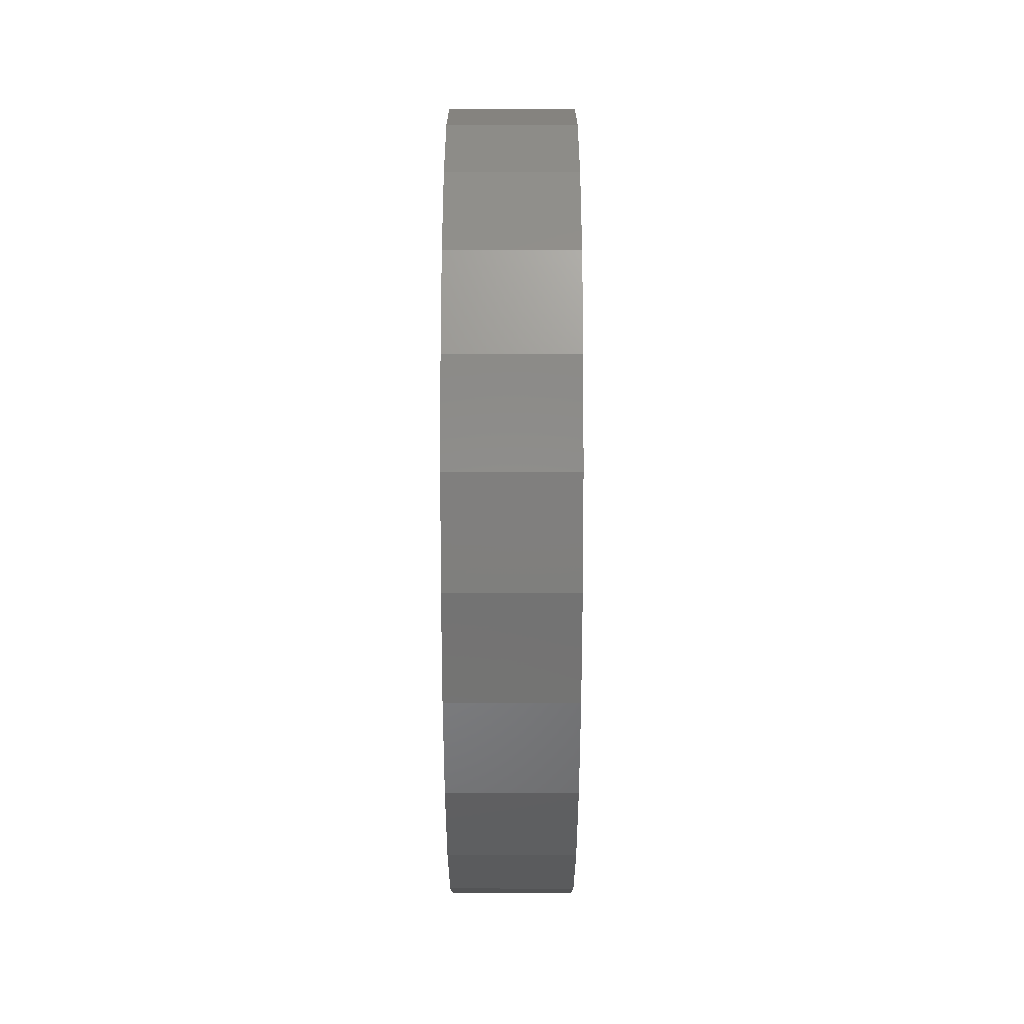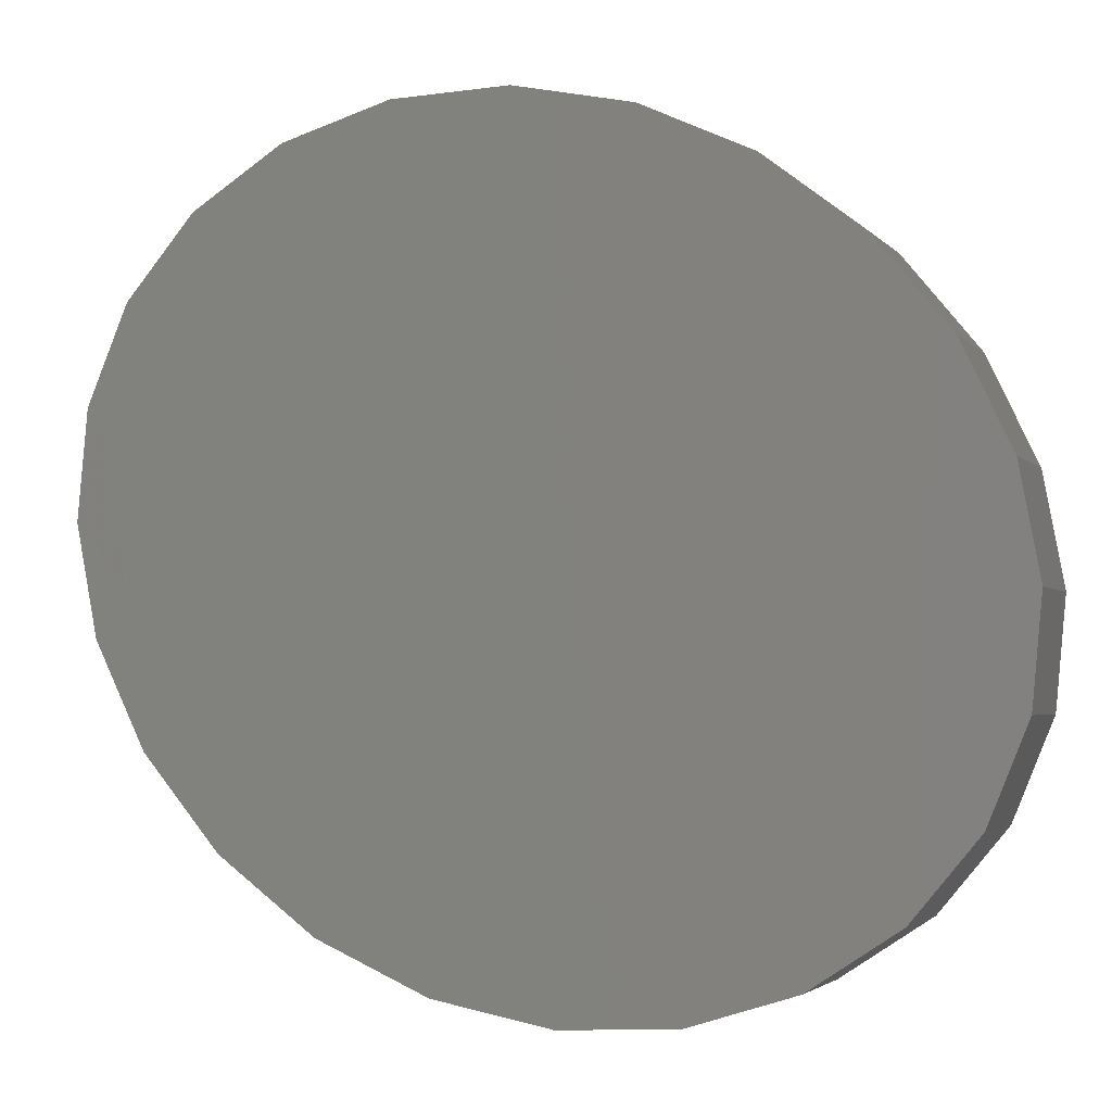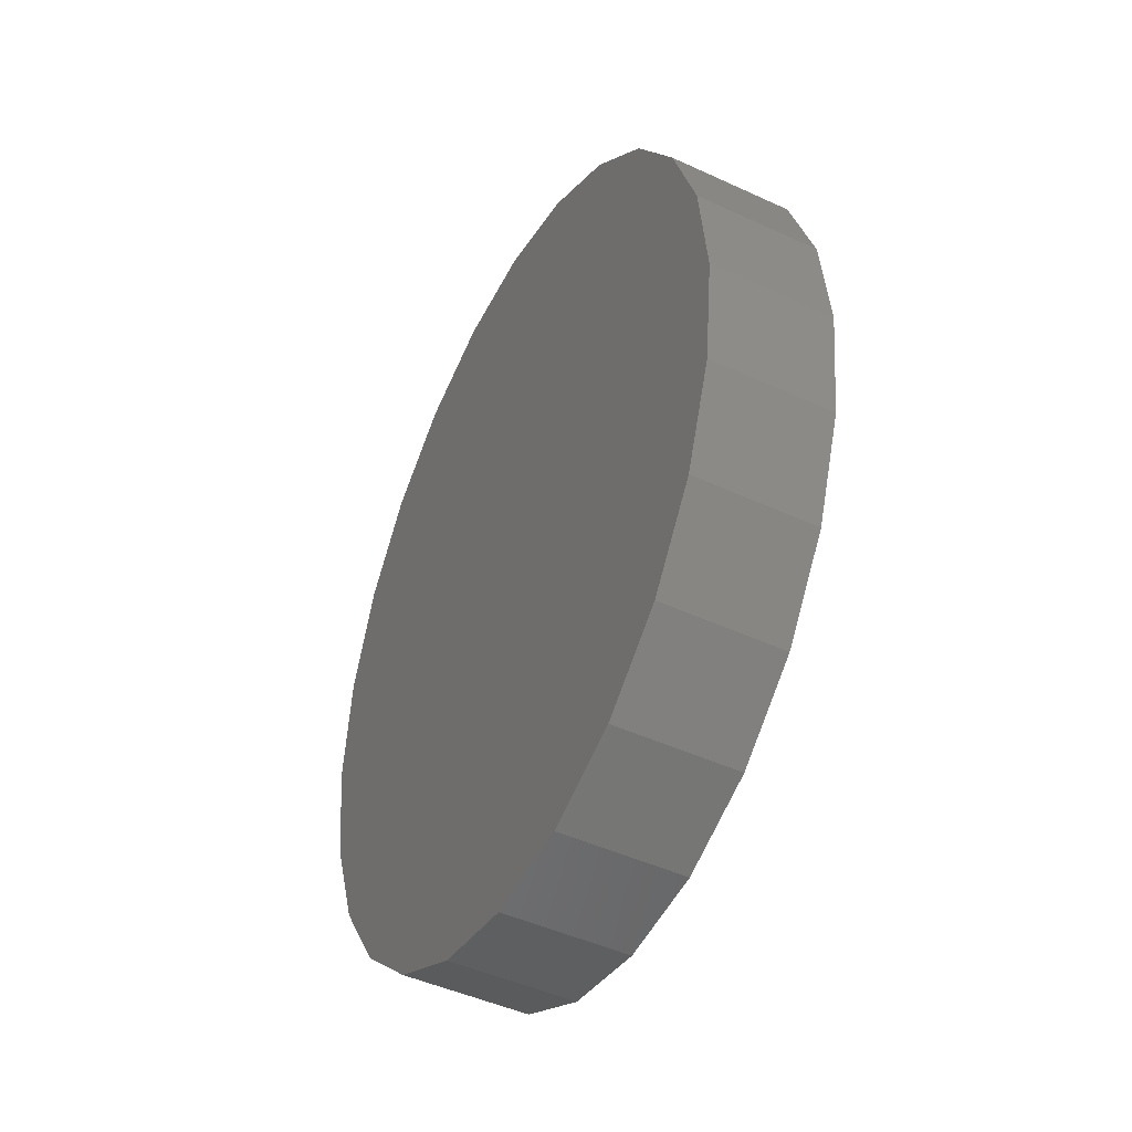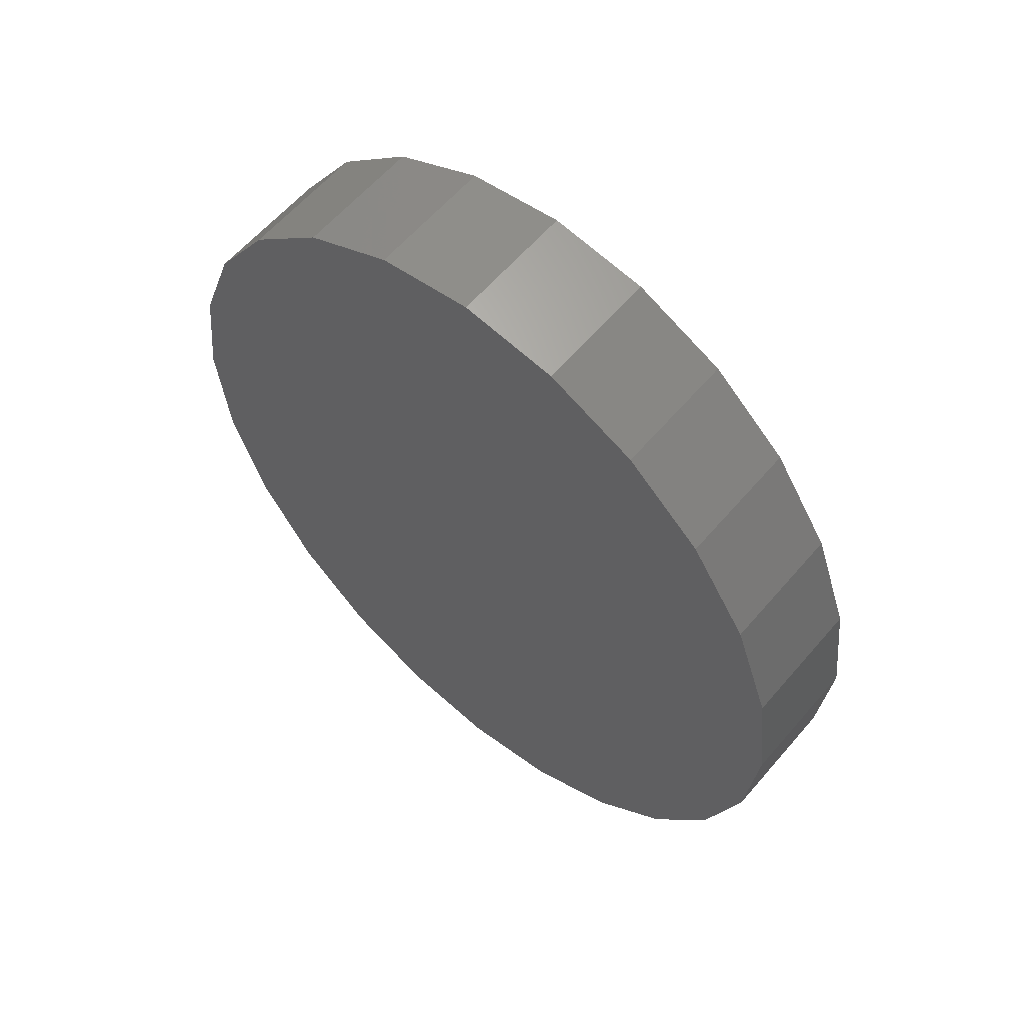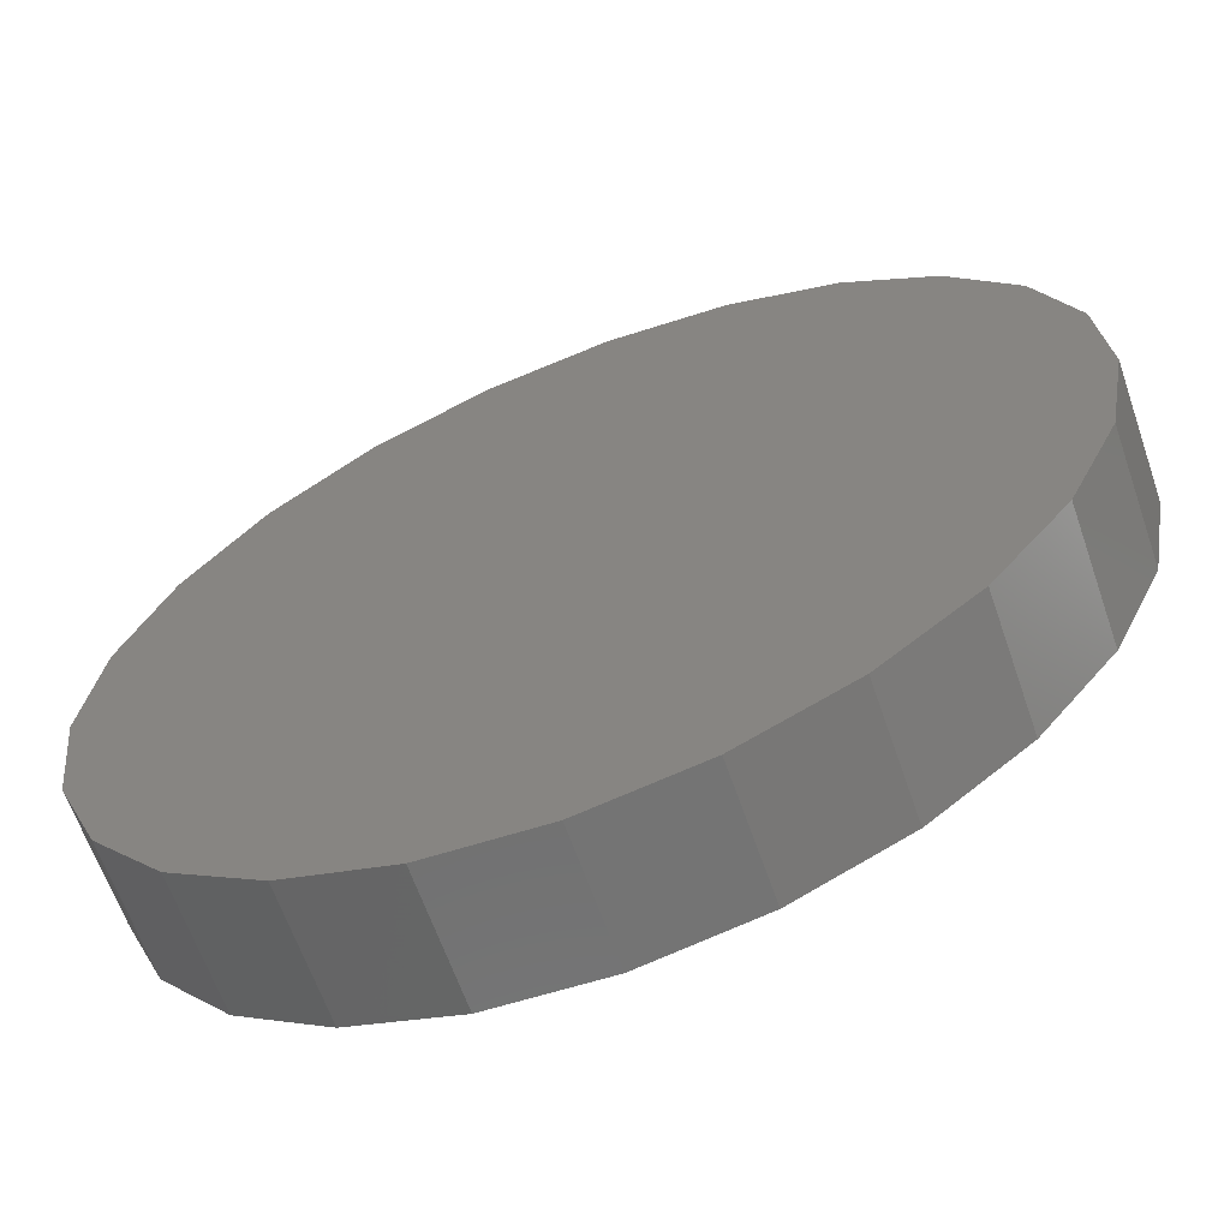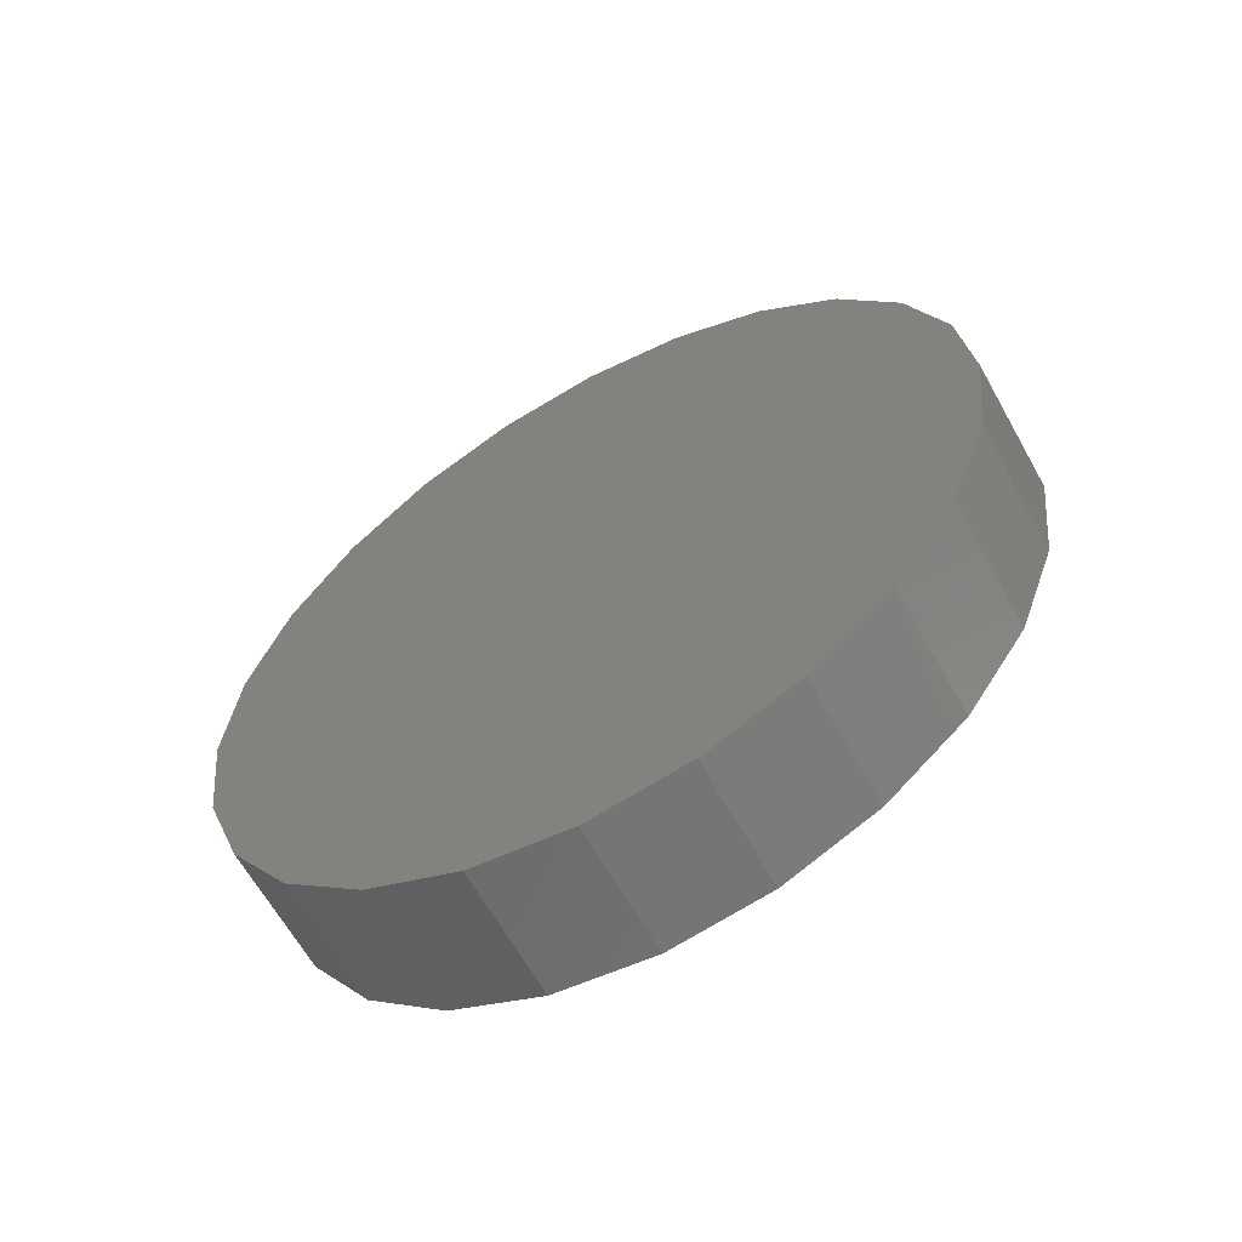
<metadata>
{"format":"stl","ext":"stl","renderer":"f3d","projection":"perspective","resolution":1024,"background":"white","views":[{"elev":44.3,"azim":-56.9,"up":"+Y"},{"elev":59.3,"azim":125.6,"up":"+Z"},{"elev":-45.6,"azim":-85.1,"up":"+Y"},{"elev":59.6,"azim":73.2,"up":"+Y"},{"elev":55.2,"azim":-126.4,"up":"+Z"},{"elev":-63.3,"azim":62.1,"up":"+Y"}]}
</metadata>
<code>
# stl→obj: 48 verts, 92 faces
v -0.3628 -0.838 0.2161
v -0.3708 -0.8334 0.2214
v -0.3777 -0.8261 0.2258
v -0.3829 -0.8166 0.2293
v -0.3862 -0.8055 0.2314
v -0.3874 -0.7936 0.2321
v -0.3862 -0.7818 0.2314
v -0.3829 -0.7707 0.2293
v -0.3777 -0.7612 0.2258
v -0.3708 -0.7539 0.2214
v -0.3628 -0.7493 0.2161
v -0.3542 -0.7478 0.2106
v -0.3457 -0.7493 0.205
v -0.3377 -0.7539 0.1998
v -0.3308 -0.7612 0.1953
v -0.3255 -0.7707 0.1919
v -0.3222 -0.7818 0.1897
v -0.3211 -0.7936 0.189
v -0.3222 -0.8055 0.1897
v -0.3255 -0.8166 0.1919
v -0.3308 -0.8261 0.1953
v -0.3377 -0.8334 0.1998
v -0.3457 -0.838 0.205
v -0.3542 -0.8395 0.2106
v -0.347 -0.7478 0.2216
v -0.3385 -0.7493 0.216
v -0.3556 -0.7493 0.2272
v -0.3636 -0.8334 0.2324
v -0.3705 -0.8261 0.2369
v -0.3757 -0.7707 0.2403
v -0.3705 -0.7612 0.2369
v -0.3183 -0.7707 0.2029
v -0.3236 -0.7612 0.2063
v -0.3757 -0.8166 0.2403
v -0.3183 -0.8166 0.2029
v -0.3236 -0.8261 0.2063
v -0.3385 -0.838 0.216
v -0.347 -0.8395 0.2216
v -0.3556 -0.838 0.2272
v -0.3305 -0.8334 0.2108
v -0.3636 -0.7539 0.2324
v -0.3305 -0.7539 0.2108
v -0.315 -0.8055 0.2008
v -0.3139 -0.7936 0.2
v -0.315 -0.7818 0.2008
v -0.3791 -0.7818 0.2425
v -0.3802 -0.7936 0.2432
v -0.3791 -0.8055 0.2425
f 1 2 3
f 1 3 4
f 1 4 5
f 1 5 6
f 1 6 7
f 1 7 8
f 1 8 9
f 1 9 10
f 1 10 11
f 1 11 12
f 1 12 13
f 1 13 14
f 1 14 15
f 1 15 16
f 1 16 17
f 1 17 18
f 1 18 19
f 1 19 20
f 1 20 21
f 1 21 22
f 1 22 23
f 1 23 24
f 13 12 25
f 13 25 26
f 27 25 12
f 27 12 11
f 28 29 3
f 28 3 2
f 8 30 31
f 8 31 9
f 32 16 15
f 32 15 33
f 4 3 29
f 4 29 34
f 35 36 21
f 35 21 20
f 23 37 38
f 23 38 24
f 1 24 38
f 1 38 39
f 1 39 28
f 1 28 2
f 40 37 23
f 40 23 22
f 40 22 21
f 40 21 36
f 41 27 11
f 41 11 10
f 41 10 9
f 41 9 31
f 42 33 15
f 42 15 14
f 42 14 13
f 42 13 26
f 43 35 20
f 43 20 19
f 43 19 18
f 43 18 44
f 45 44 18
f 45 18 17
f 45 17 16
f 45 16 32
f 45 32 33
f 45 33 42
f 45 42 26
f 45 26 25
f 45 25 27
f 45 27 41
f 45 41 31
f 45 31 30
f 45 30 46
f 45 46 47
f 45 47 48
f 45 48 34
f 45 34 29
f 45 29 28
f 45 28 39
f 45 39 38
f 45 38 37
f 45 37 40
f 45 40 36
f 45 36 35
f 45 35 43
f 45 43 44
f 7 6 47
f 7 47 46
f 7 46 30
f 7 30 8
f 5 4 34
f 5 34 48
f 5 48 47
f 5 47 6

</code>
